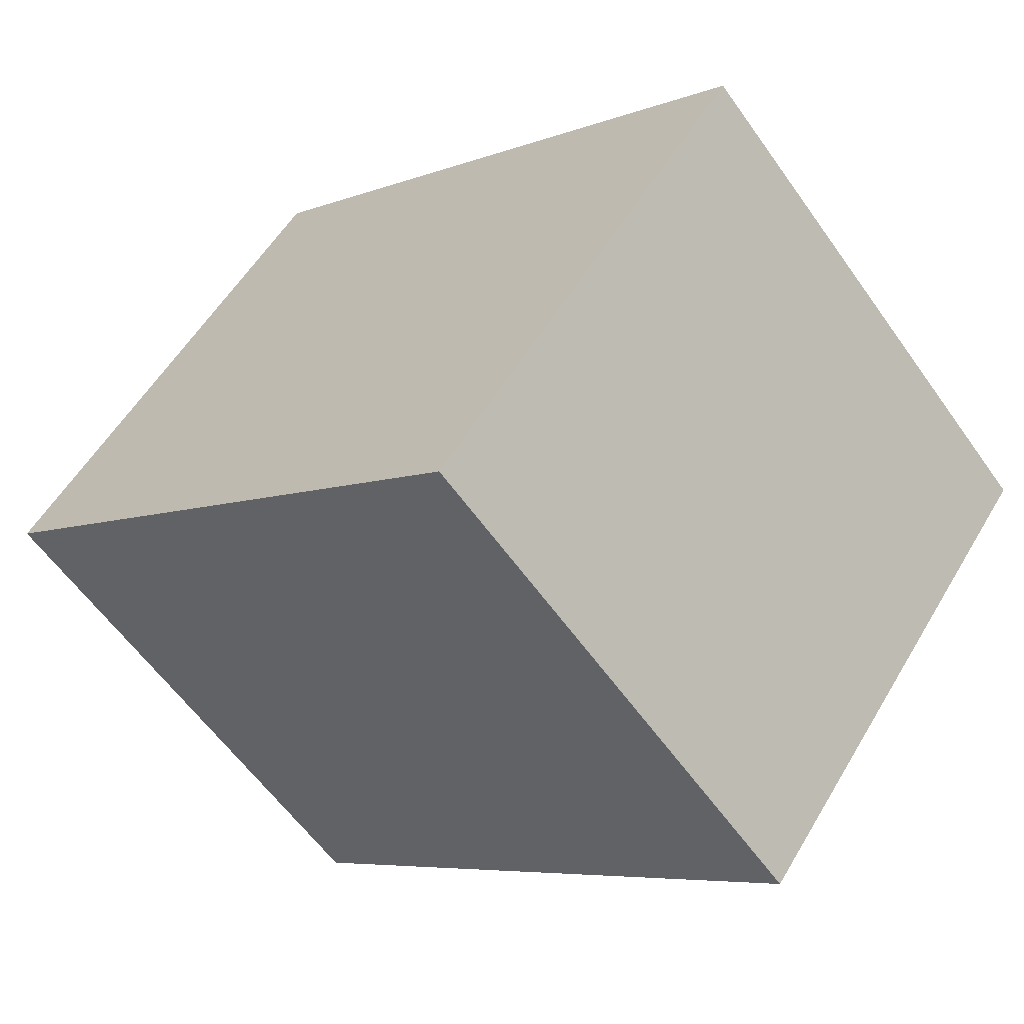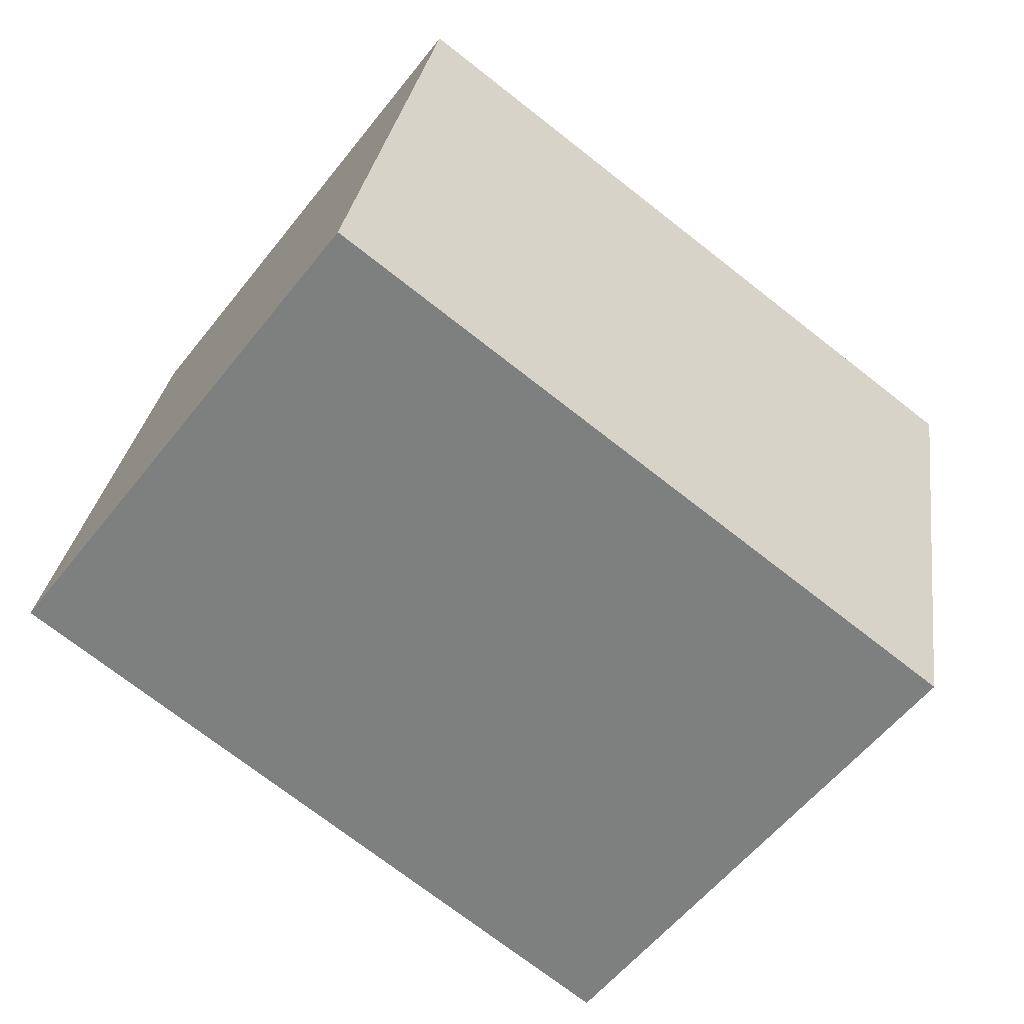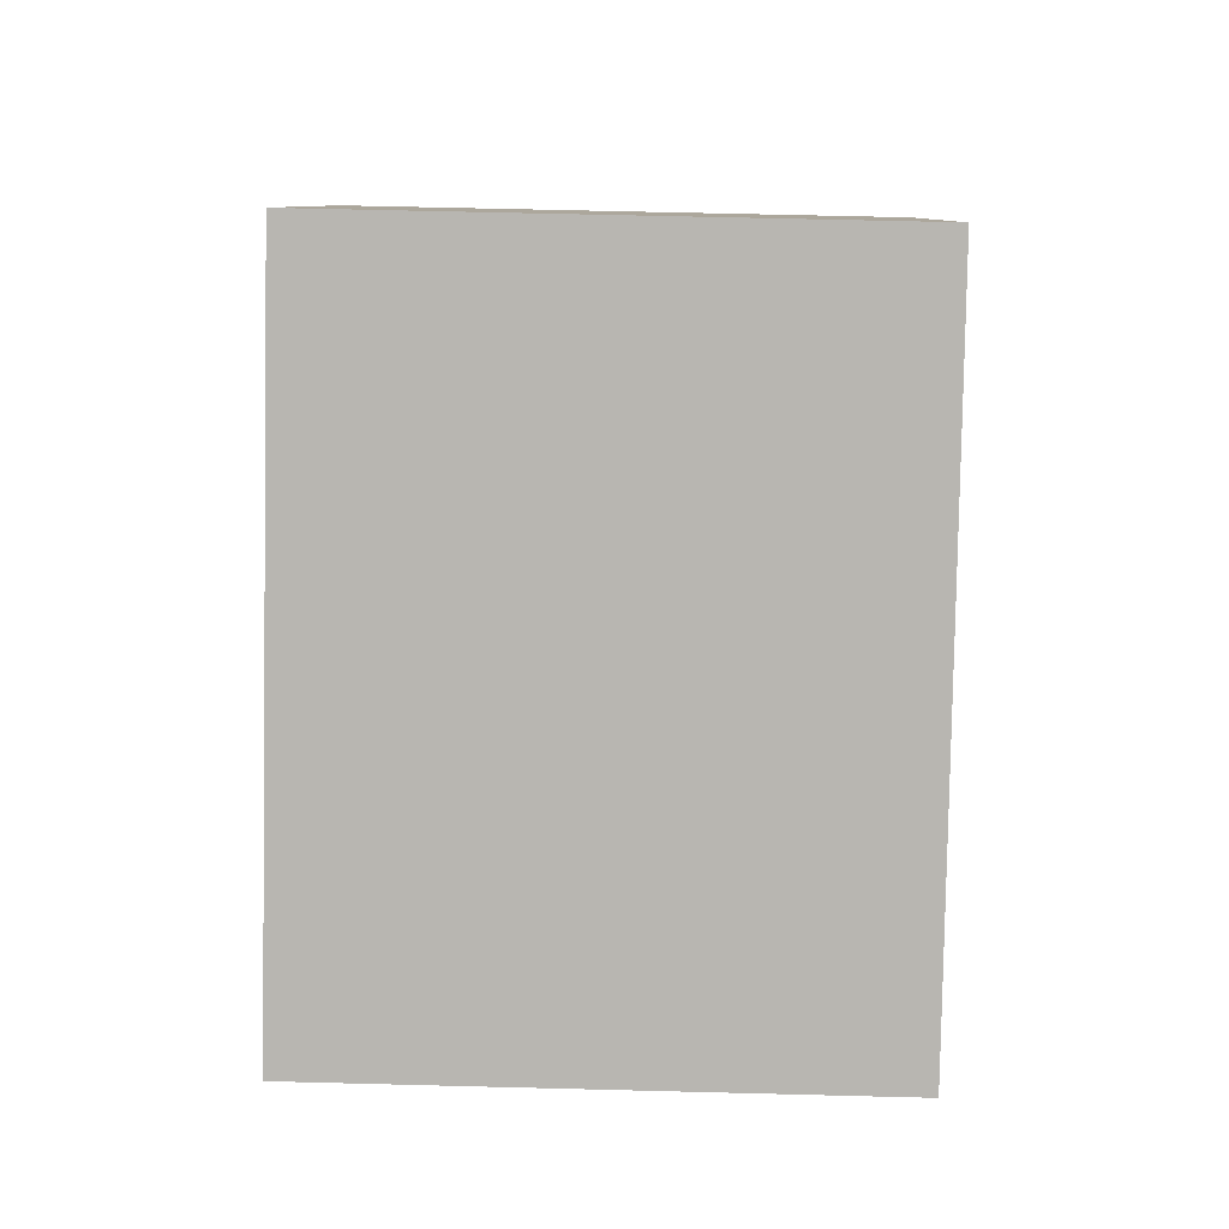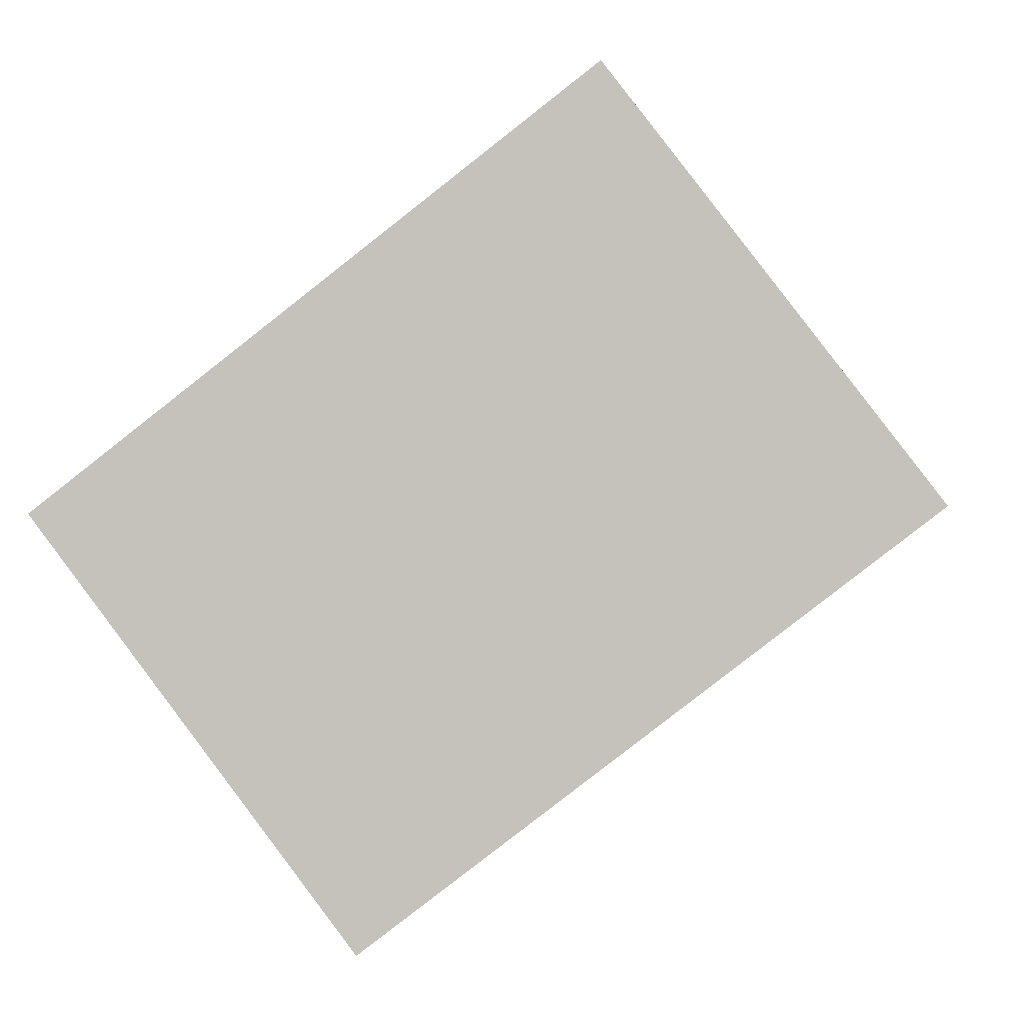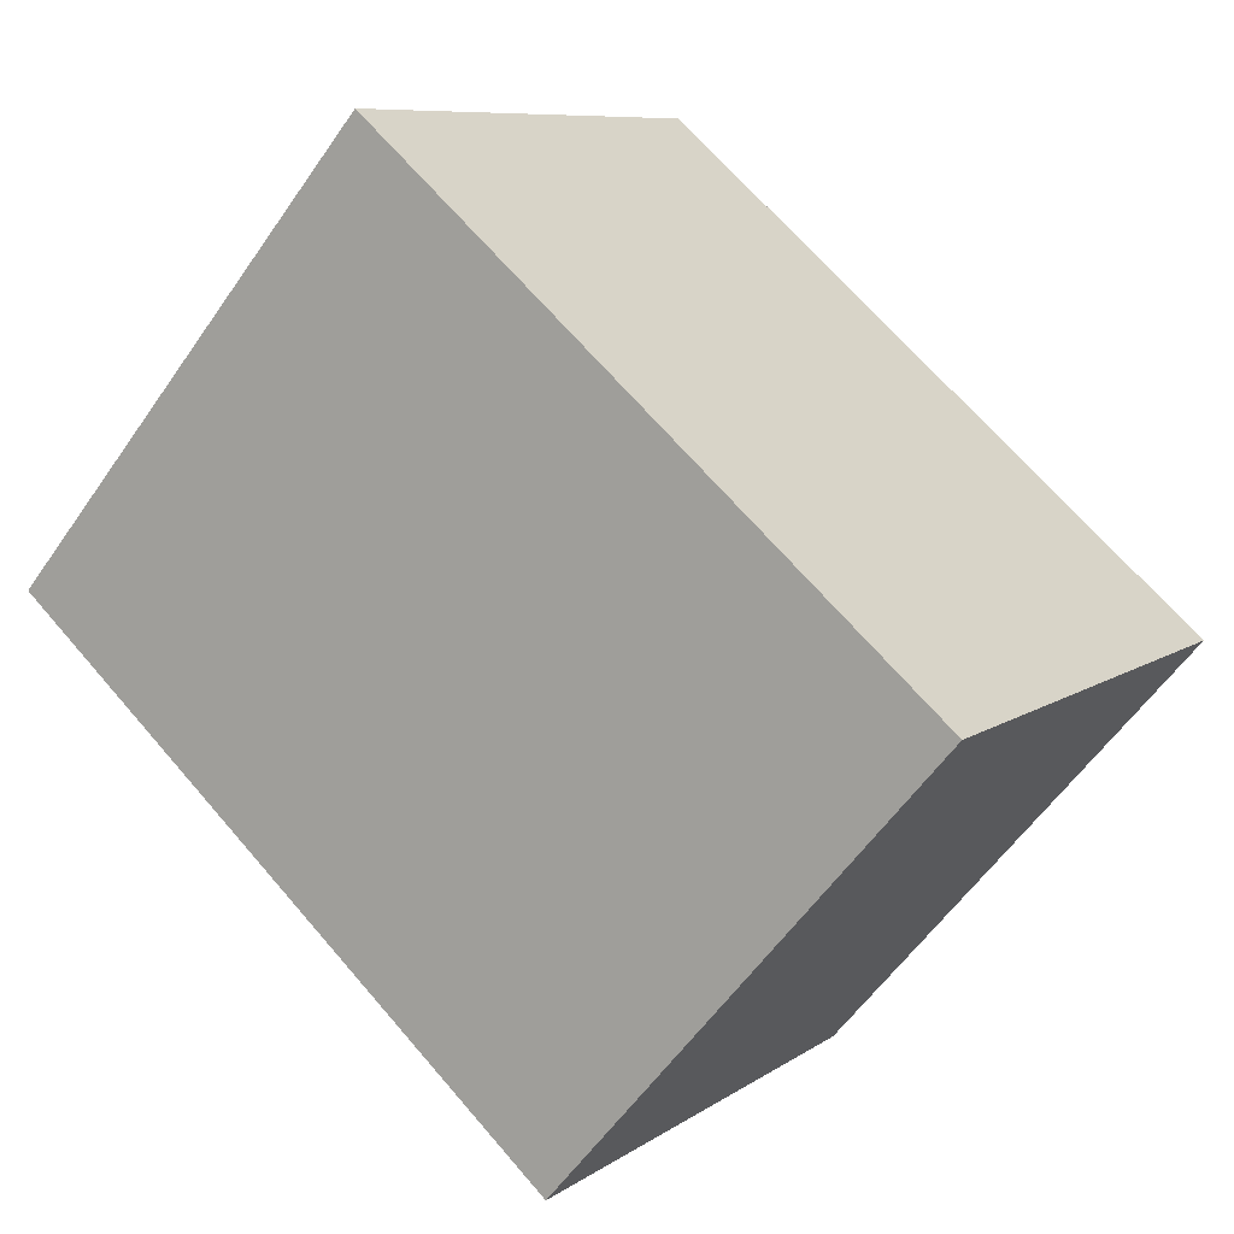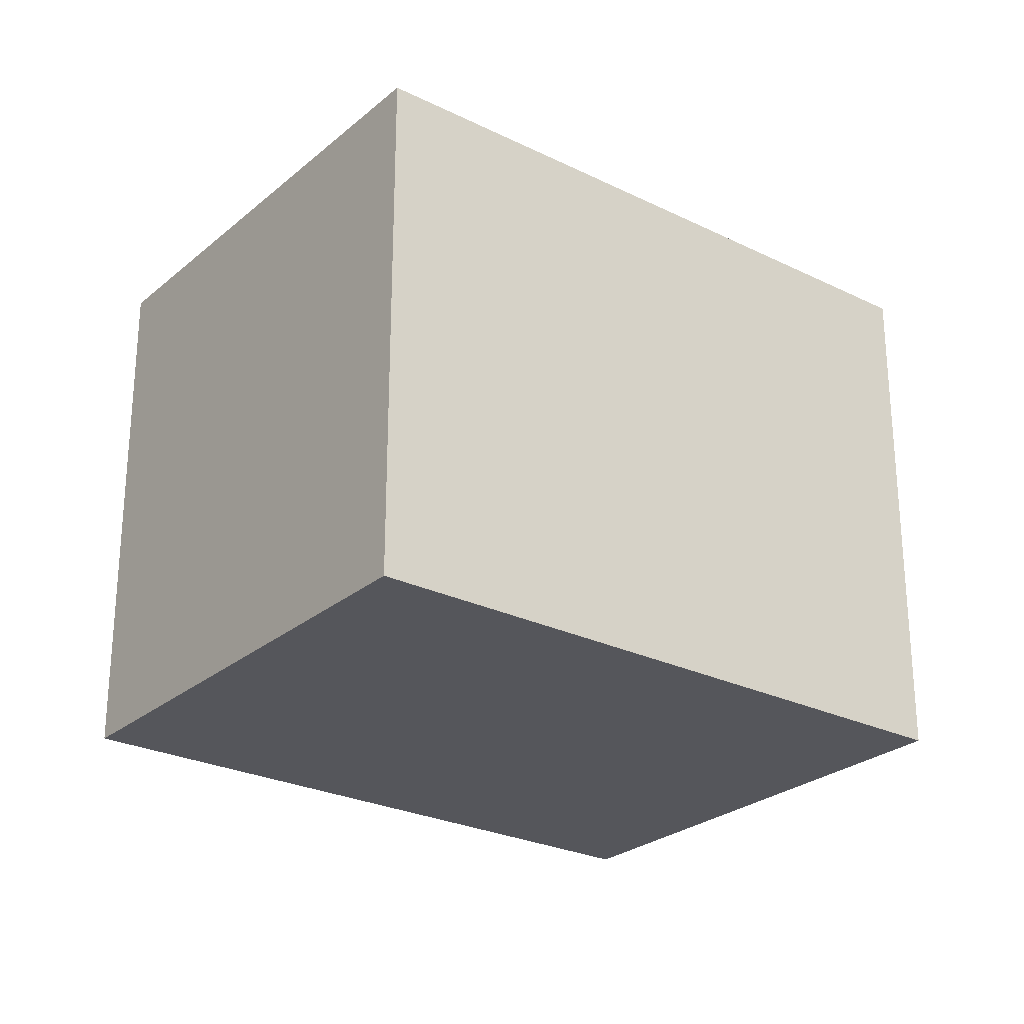
<metadata>
{"format":"obj","ext":"obj","renderer":"f3d","projection":"perspective","resolution":1024,"background":"white","views":[{"elev":-59.4,"azim":-144.9,"up":"+Y"},{"elev":29.1,"azim":-172.0,"up":"+Y"},{"elev":60.7,"azim":-88.5,"up":"+Y"},{"elev":-0.4,"azim":6.8,"up":"+Y"},{"elev":-58.0,"azim":145.6,"up":"+Y"},{"elev":-26.2,"azim":0.0,"up":"+Z"}]}
</metadata>
<code>
v -2221 -2529 2.588
v -2220 -2531 2.583
v -2223 -2533 2.593
v -2224 -2531 2.599
v -2220 -2531 2.583
v -2221 -2529 2.588
v -2221 -2529 -4.441e-16
v -2220 -2531 0
v -2223 -2533 2.593
v -2220 -2531 2.583
v -2220 -2531 0
v -2223 -2533 4.441e-16
v -2224 -2531 2.599
v -2223 -2533 2.593
v -2223 -2533 4.441e-16
v -2224 -2531 0
v -2221 -2529 2.588
v -2224 -2531 2.599
v -2224 -2531 0
v -2221 -2529 -4.441e-16
v -2221 -2529 0
v -2220 -2531 0
v -2223 -2533 0
v -2224 -2531 0
f 2 3 4 1
f 6 7 8 5
f 10 11 12 9
f 14 15 16 13
f 18 19 20 17
f 22 23 24 21

</code>
